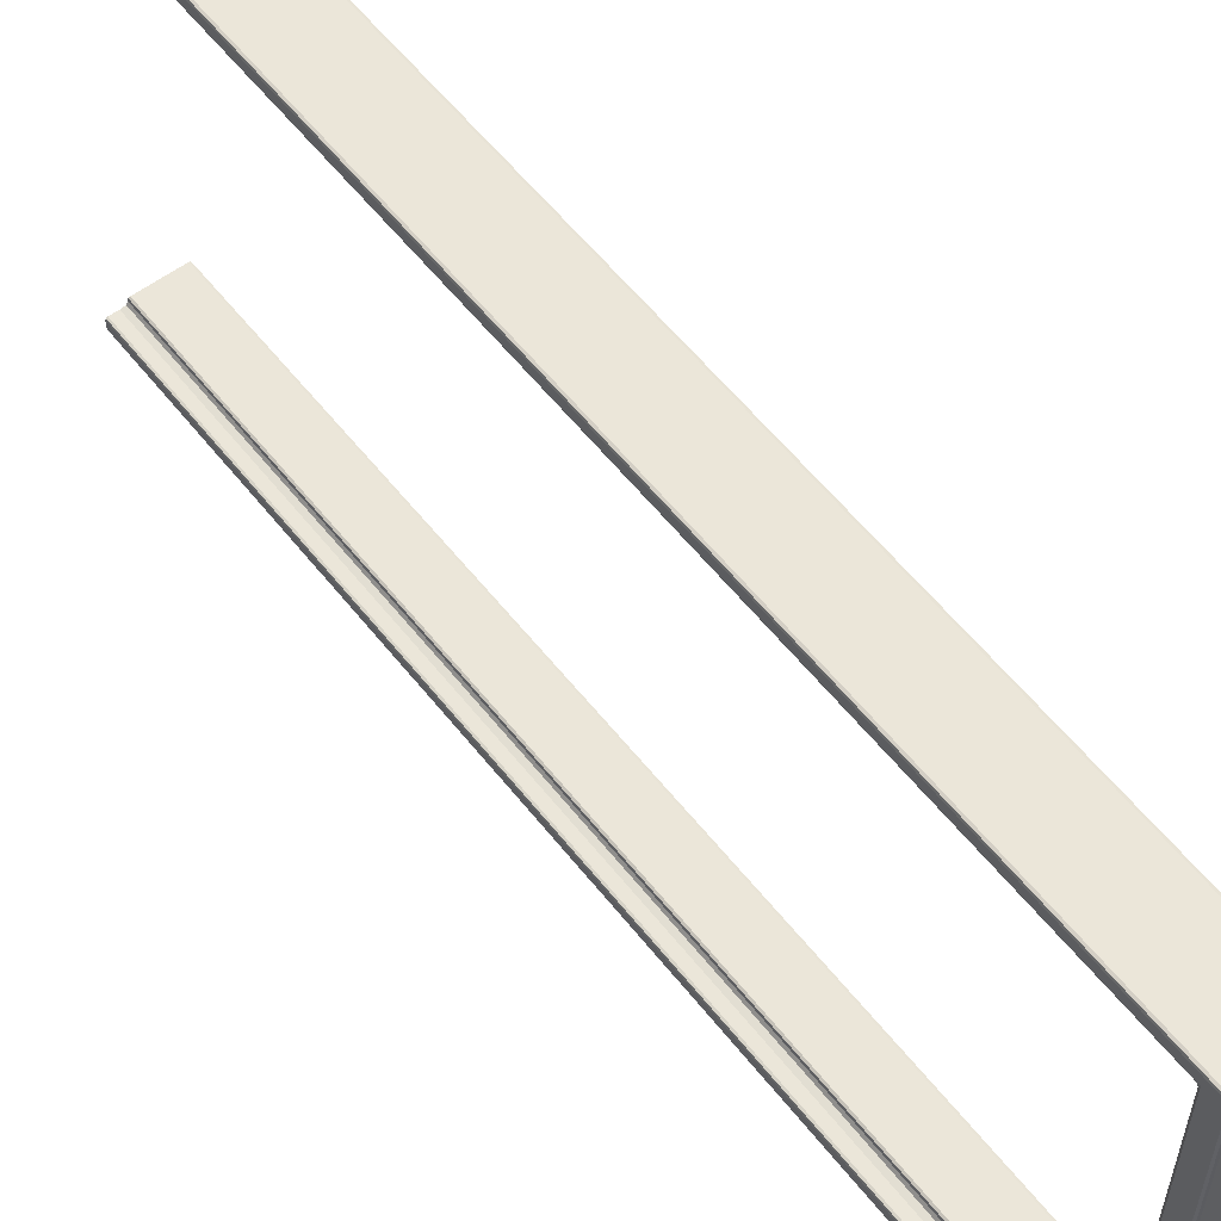
<metadata>
{"format":"obj","ext":"obj","renderer":"f3d","projection":"perspective","resolution":1024,"background":"white","views":[{"elev":57.2,"azim":142.3,"up":"+Z"}]}
</metadata>
<code>
v 0.07375 -1.95 -0.5113
v 0.065 -1.95 0.5126
v 0.065 -1.95 -0.5126
v 0.07375 -1.95 0.5113
v 0.075 -1.95 0.5026
v 0.075 -1.95 -0.5026
v 0.07375 -1.95 -0.4838
v 0.065 -1.95 0.4826
v 0.065 -1.95 -0.4826
v 0.07375 -1.95 0.4838
v 0.075 -1.95 -0.4926
v -0.07375 -1.95 -0.5113
v -0.065 -1.95 0.5126
v -0.065 -1.95 -0.5126
v -0.07375 -1.95 0.5113
v -0.07375 -1.95 -0.4687
v -0.065 -1.95 0.4675
v -0.065 -1.95 -0.4675
v -0.07375 -1.95 0.4687
v 0.07278 0.1935 0.5104
v 0.07375 0.1858 -0.5113
v 0.05 0.1945 -0.5113
v 0.065 0.1858 0.5126
v 0.05 0.1945 0.5113
v 0.065 0.1858 -0.5126
v 0.065 0.1958 0.5026
v 0.065 0.1958 -0.5026
v 0.07375 0.1945 -0.5026
v 0.07375 -0.08872 -0.5113
v 0.065 0.1758 0.5126
v 0.065 0.1758 -0.5126
v 0.065 0.1958 0.4926
v 0.065 0.1958 -0.4926
v 0.07278 0.1935 -0.5104
v 0.07375 0.1858 0.5113
v 0.07375 0.1945 0.5026
v 0.07375 -0.08872 0.5113
v 0.07375 0.1945 0.3707
v 0.07375 0.1945 -0.3707
v 0.075 0.1758 0.5026
v 0.075 0.1758 -0.5026
v 0.0742 0.1499 -0.4826
v 0.07375 -0.12 -0.4838
v 0.07375 0.1512 -0.3557
v 0.0625 0.1487 0.4813
v 0.0625 0.1487 -0.4813
v 0.065 0.1399 0.4826
v 0.065 0.1399 -0.4826
v 0.065 0.1499 0.4726
v 0.065 0.1499 -0.4726
v 0.075 0.1599 -0.4926
v 0.075 0.1399 0.4926
v 0.0742 0.1499 0.4826
v 0.07375 -0.12 0.4838
v 0.07375 0.1512 0.3557
v 0.075 0.1858 0.5026
v 0.075 0.1858 -0.5026
v 0.075 0.1858 0.4926
v 0.075 0.1599 0.4828
v 0.075 0.1599 0.4729
v -0.07278 0.1935 0.5104
v -0.07375 0.1858 -0.5113
v -0.05 0.1945 -0.5113
v -0.065 0.1858 0.5126
v -0.05 0.1945 0.5113
v -0.065 0.1858 -0.5126
v -0.065 0.1958 0.5026
v -0.065 0.1958 -0.5026
v -0.07375 0.1945 -0.5026
v -0.07375 -0.08872 -0.5113
v -0.065 0.1758 0.5126
v -0.065 0.1758 -0.5126
v -0.065 0.1958 0.4926
v -0.065 0.1958 -0.4926
v -0.07278 0.1935 -0.5104
v -0.07375 0.1858 0.5113
v -0.07375 0.1945 0.5026
v -0.07375 -0.08872 0.5113
v -0.07375 0.1945 0.3707
v -0.07375 0.1945 -0.3707
v -0.0742 0.1499 -0.4675
v -0.07375 -0.12 -0.4687
v -0.07375 0.1512 -0.3446
v -0.055 0.1487 0.4663
v -0.055 0.1487 -0.4663
v -0.065 0.1399 0.4675
v -0.065 0.1399 -0.4675
v -0.065 0.1499 0.4578
v -0.065 0.1499 -0.4578
v -0.0742 0.1499 0.4675
v -0.07375 -0.12 0.4687
v -0.07375 0.1512 0.3446
v 0.03375 -1.95 0.4694
v 0.03375 -1.95 -0.4694
v 0.03375 0.1487 -0.4682
v 0.03375 -0.12 0.4694
v 0.035 0.1499 -0.4578
v 0.03375 0.1487 0.4682
v 0.03375 -0.12 -0.4694
v 0.035 0.1499 0.4578
v 0.03875 -1.95 -0.4807
v 0.03875 -1.95 0.4807
v 0.03875 0.1487 -0.4795
v 0.03875 -0.12 0.4807
v 0.035 0.1499 -0.4726
v 0.03875 0.1487 0.4795
v 0.03875 -0.12 -0.4807
v 0.035 0.1499 0.4726
v 0.025 -1.95 0.4675
v 0.015 0.1487 -0.4663
v 0.025 0.1399 0.4675
v 0.025 0.1499 -0.4578
v 0.015 0.1487 0.4663
v 0.025 0.1399 -0.4675
v 0.025 0.1499 0.4578
v 0.025 -1.95 -0.4675
v 0.075 -0.905 0.4876
v -0.07 -0.905 0.4675
v -0.075 -0.905 0.4723
v 0.07 0.1958 -0.5076
v 0.07 0.1908 0.5126
v -6.771e-07 0.1958 -0.5076
v -6.771e-07 0.1908 0.5126
v 0.07 0.1908 -0.5126
v 0.07 0.1808 -0.5126
v 0.07 0.1958 0.5076
v 0.07 0.1958 -0.4976
v 0.07 0.1808 0.5126
v 0.07 -0.8871 -0.5126
v 0.07 0.1958 0.4976
v 0.07 0.1958 0
v 0.075 0.1908 -0.5076
v 0.075 0.1908 0.5076
v 0.075 0.1808 0.5076
v 0.075 0.1908 -0.4976
v 0.075 0.1808 -0.5076
v 0.075 -0.8871 0.5076
v 0.075 0.1908 0.4976
v 0.075 0.1908 0
v 0.07 0.1449 0.4826
v 0.07 0.1499 -0.4776
v 0.07 -0.905 0.4826
v 0.07 0.1449 -0.4826
v 0.07 0.1499 0.4776
v 0.07 0.1499 0
v 0.05 0.1499 -0.4776
v 0.05 0.1449 -0.4826
v 0.075 0.1549 -0.4876
v 0.075 0.1549 0.4876
v 0.075 0.1449 0.4876
v 0.075 0.1549 -0.4776
v 0.075 0.1449 -0.4876
v 0.075 0.1549 0.4776
v 0.075 0.1549 0
v 0.07 -0.8871 0.5126
v 0.075 -0.8871 -0.5076
v 0.07 -0.905 -0.4826
v 0.075 -0.905 -0.4876
v -6.771e-07 0.1908 -0.5126
v -6.771e-07 0.1958 0.5076
v 0.05 -0.905 0.4826
v -0.07 0.1958 -0.5076
v -0.07 0.1908 0.5126
v -0.07 0.1908 -0.5126
v -0.07 0.1808 -0.5126
v -0.07 0.1958 0.5076
v -0.07 0.1958 -0.4976
v -0.07 0.1808 0.5126
v -0.07 -0.8871 -0.5126
v -0.07 0.1958 0.4976
v -0.07 0.1958 0
v -0.075 0.1908 -0.5076
v -0.075 0.1908 0.5076
v -0.075 0.1808 0.5076
v -0.075 0.1908 -0.4976
v -0.075 0.1808 -0.5076
v -0.075 -0.8871 0.5076
v -0.075 0.1908 0.4976
v -0.075 0.1908 0
v -0.07 0.1449 0.4675
v -0.07 0.1499 -0.4627
v -0.07 0.1449 -0.4675
v -0.07 0.1499 0.4627
v -0.07 0.1499 0
v -0.02 0.1449 0.4675
v -0.02 0.1499 0.4627
v -0.075 0.1549 -0.4723
v -0.075 0.1549 0.4723
v -0.075 0.1449 0.4723
v -0.075 0.1549 -0.4627
v -0.075 0.1449 -0.4723
v -0.075 0.1549 0.4627
v -0.075 0.1549 0
v -0.07 -0.8871 0.5126
v -0.075 -0.8871 -0.5076
v -0.07 -0.905 -0.4675
v -0.075 -0.905 -0.4723
v 0.03 0.1499 -0.4627
v 0.03 0.1449 -0.4675
v 0.03 -0.905 0.4675
v 0.035 0.1449 0.475
v 0.035 -0.905 -0.475
v 0.035 0.1499 0.4701
v 0.035 0.1499 -0.4701
v 0.035 0.1449 -0.475
v 0.035 -0.905 0.475
v 0.05 0.1449 0.4826
v 0.05 -0.905 -0.4826
v 0.05 0.1499 0.4776
v 0.03 0.1449 0.4675
v 0.03 -0.905 -0.4675
v 0.03 0.1499 0.4627
v -0.02 0.1499 -0.4627
v -0.02 0.1449 -0.4675
v 0.07 -1.95 0.5126
v 0.07 -1.95 -0.5126
v 0.075 -1.95 -0.5076
v 0.075 -1.95 0.5076
v 0.07 -1.95 0.4826
v 0.07 -1.95 -0.4826
v 0.075 -1.95 -0.4876
v 0.075 -1.95 0.4876
v 0.07375 -0.905 0.4838
v -0.07 -1.95 0.5126
v -0.07 -1.95 -0.5126
v -0.075 -1.95 -0.5076
v -0.075 -1.95 0.5076
v -0.07 -1.95 0.4675
v -0.07 -1.95 -0.4675
v 0.05 -1.95 -0.4826
v -0.075 -1.95 -0.4723
v -0.075 -1.95 0.4723
v -0.07375 -0.905 0.4687
v 0.07 0.1945 -0.5113
v 0.07375 0.1945 0.5076
v 0.07375 0.1808 -0.5113
v 0.07375 0.1908 0.5113
v 0.07 0.1858 0.5126
v 0.07 0.1945 0.5113
v 0.07 0.1858 -0.5126
v 0.05 0.1958 -0.5076
v 0.05 0.1908 0.5126
v 0.05 0.1908 -0.5126
v 0.05 0.1958 0.5076
v 0.07 0.1958 0.5026
v 0.07375 0.1945 -0.5076
v 0.07 0.1958 -0.5026
v 0.07375 -0.8871 -0.5113
v 0.07 -0.08872 0.5126
v 0.07 -0.08872 -0.5126
v 0.07 0.1958 0.3707
v 0.07 0.1958 -0.3707
v 0.075 0.1858 -0.5076
v 0.075 0.1858 0.5076
v 0.075 0.1908 0.5026
v 0.075 0.1908 -0.5026
v 0.075 -0.08872 -0.5076
v 0.075 -0.08872 0.5076
v 0.075 0.1908 0.3707
v 0.075 0.1908 -0.3707
v 0.07375 0.1908 -0.5113
v 0.07375 0.1945 0.4976
v 0.07375 0.1808 0.5113
v 0.07375 -0.8871 0.5113
v 0.07375 0.1945 0
v 0.07375 0.1945 -0.4976
v 0.07375 0.1512 -0.4776
v 0.07 0.1487 0.4813
v 0.07 0.1487 -0.4813
v 0.07375 0.1449 -0.4838
v 0.07 -0.12 0.4826
v 0.07 -0.12 -0.4826
v 0.07 0.1499 0.3557
v 0.07 0.1499 -0.3557
v -0.02 0.1487 -0.4663
v 0.0625 0.1449 0.4826
v 0.0625 0.1499 -0.4776
v 0.0625 0.1449 -0.4826
v 0.0625 0.1499 0.4776
v 0.075 0.1499 -0.4876
v 0.075 0.1499 0.4876
v 0.075 0.1549 0.4826
v 0.075 0.1549 -0.4826
v 0.075 -0.12 -0.4876
v 0.075 -0.12 0.4876
v 0.075 0.1549 0.3557
v 0.075 0.1549 -0.3557
v 0.07375 0.1449 0.4838
v 0.07375 0.1512 0.4776
v 0.07375 0.1512 0
v 0.07375 -0.905 -0.4838
v -0.07 0.1945 -0.5113
v -0.07375 0.1945 0.5076
v -0.07375 0.1808 -0.5113
v -0.07375 0.1908 0.5113
v -0.07 0.1858 0.5126
v -0.07 0.1945 0.5113
v -0.07 0.1858 -0.5126
v -0.05 0.1958 -0.5076
v -0.05 0.1908 0.5126
v -0.05 0.1908 -0.5126
v -0.05 0.1958 0.5076
v -0.07 0.1958 0.5026
v -0.07375 0.1945 -0.5076
v -0.07 0.1958 -0.5026
v -0.07375 -0.8871 -0.5113
v -0.07 -0.08872 0.5126
v -0.07 -0.08872 -0.5126
v -0.07 0.1958 0.3707
v -0.07 0.1958 -0.3707
v -0.075 0.1858 -0.5076
v -0.075 0.1858 0.5076
v -0.075 0.1908 0.5026
v -0.075 0.1908 -0.5026
v -0.075 -0.08872 -0.5076
v -0.075 -0.08872 0.5076
v -0.075 0.1908 0.3707
v -0.075 0.1908 -0.3707
v -0.07375 0.1908 -0.5113
v -0.07375 0.1945 0.4976
v -0.07375 0.1808 0.5113
v -0.07375 -0.8871 0.5113
v -0.07375 0.1945 0
v -0.07375 0.1945 -0.4976
v -0.07375 0.1512 -0.4627
v -0.07 0.1487 0.4663
v -0.07 0.1487 -0.4663
v -0.07375 0.1449 -0.4687
v -0.07 -0.12 0.4675
v -0.07 -0.12 -0.4675
v -0.07 0.1499 0.3446
v -0.07 0.1499 -0.3446
v -0.02 0.1487 0.4663
v -0.055 0.1449 0.4675
v -0.055 0.1499 -0.4627
v -0.055 0.1449 -0.4675
v -0.055 0.1499 0.4627
v -0.075 0.1499 -0.4723
v -0.075 0.1499 0.4723
v -0.075 0.1549 0.4675
v -0.075 0.1549 -0.4675
v -0.075 -0.12 -0.4723
v -0.075 -0.12 0.4723
v -0.075 0.1549 0.3446
v -0.075 0.1549 -0.3446
v -0.07375 0.1449 0.4687
v -0.07375 0.1512 0.4627
v -0.07375 0.1512 0
v -0.07375 -0.905 -0.4687
v 0.035 -1.95 0.475
v 0.03 -1.95 -0.4675
v 0.035 0.1487 -0.4738
v 0.035 -0.12 0.475
v -6.771e-07 0.1945 0.5113
v 0.035 0.1487 0.4738
v 0.035 -0.12 -0.475
v 0.03375 0.1499 -0.4645
v 0.03375 0.1449 -0.4694
v 0.03375 -0.905 0.4694
v 0.03375 0.1449 0.4694
v 0.03375 -0.905 -0.4694
v 0.03375 0.1499 0.4645
v 0.035 -1.95 -0.475
v 0.05 -1.95 0.4826
v -6.771e-07 0.1945 -0.5113
v 0.05 0.1487 -0.4813
v 0.05 -0.12 0.4826
v 0.05 0.1487 0.4813
v 0.05 -0.12 -0.4826
v 0.03875 0.1499 -0.4757
v 0.03875 0.1449 -0.4807
v 0.03875 -0.905 0.4807
v 0.03875 0.1449 0.4807
v 0.03875 -0.905 -0.4807
v 0.03875 0.1499 0.4757
v 0.03 -1.95 0.4675
v 0.03 0.1487 -0.4663
v 0.03 -0.12 0.4675
v 0.03 0.1487 0.4663
v 0.03 -0.12 -0.4675
v 0.015 0.1449 0.4675
v 0.015 0.1499 0.4627
v 0.015 0.1499 -0.4627
v 0.015 0.1449 -0.4675
v 0.075 -1.95 0.4926
v 0.075 0.1599 -0.4729
v 0.075 0.1858 -0.4926
v 0.075 0.1599 0.4926
v 0.075 0.1499 -0.4926
v 0.075 0.1499 0.4926
v 0.075 0.1599 -0.4828
v 0.075 0.1399 -0.4926
v -0.075 -1.95 0.5026
v -0.075 -1.95 -0.5026
v -0.075 -1.95 0.4772
v -0.075 -1.95 -0.4772
v -0.075 0.1758 0.5026
v -0.075 0.1758 -0.5026
v -0.075 0.1599 -0.4772
v -0.075 0.1399 0.4772
v -0.075 0.1599 -0.4578
v -0.075 0.1858 0.5026
v -0.075 0.1858 -0.5026
v -0.075 0.1858 0.4926
v -0.075 0.1858 -0.4926
v -0.075 0.1599 0.4772
v -0.075 0.1499 -0.4772
v -0.075 0.1499 0.4772
v -0.075 0.1599 0.4675
v -0.075 0.1599 -0.4675
v -0.075 0.1399 -0.4772
v -0.075 0.1599 0.4578
f 72 14 3
f 3 31 72
f 74 68 27
f 27 33 74
f 67 73 32
f 32 26 67
f 73 74 33
f 33 32 73
f 64 23 30
f 30 71 64
f 114 116 18
f 18 87 114
f 115 112 89
f 89 88 115
f 25 66 72
f 72 31 25
f 13 71 30
f 30 2 13
f 108 105 97
f 97 100 108
f 49 50 105
f 105 108 49
f 100 97 112
f 112 115 100
f 86 17 109
f 109 111 86
f 385 52 117
f 222 385 117
f 52 285 117
f 54 223 117
f 117 285 54
f 10 222 117
f 117 223 10
f 19 228 118
f 118 233 19
f 17 86 118
f 228 17 118
f 86 329 118
f 91 233 118
f 118 329 91
f 395 232 119
f 19 233 119
f 119 232 19
f 91 343 119
f 119 233 91
f 400 395 119
f 343 400 119
f 34 246 120
f 120 234 34
f 28 247 120
f 120 246 28
f 27 241 120
f 247 27 120
f 22 234 120
f 120 241 22
f 35 238 121
f 121 237 35
f 23 242 121
f 238 23 121
f 24 239 121
f 121 242 24
f 20 237 121
f 121 239 20
f 22 241 122
f 122 365 22
f 27 68 122
f 241 27 122
f 68 299 122
f 63 365 122
f 122 299 63
f 24 242 123
f 123 354 24
f 23 64 123
f 242 23 123
f 64 300 123
f 65 354 123
f 123 300 65
f 22 243 124
f 124 234 22
f 25 240 124
f 243 25 124
f 21 261 124
f 124 240 21
f 34 234 124
f 124 261 34
f 25 31 125
f 240 25 125
f 31 250 125
f 29 236 125
f 125 250 29
f 21 240 125
f 125 236 21
f 26 245 126
f 244 26 126
f 36 235 126
f 126 245 36
f 20 239 126
f 126 235 20
f 24 244 126
f 126 239 24
f 27 247 127
f 28 266 127
f 127 247 28
f 39 252 127
f 127 266 39
f 33 27 127
f 252 33 127
f 37 249 128
f 128 263 37
f 30 23 128
f 249 30 128
f 23 238 128
f 35 263 128
f 128 238 35
f 29 250 129
f 129 248 29
f 31 3 129
f 250 31 129
f 3 216 129
f 1 248 129
f 129 216 1
f 32 251 130
f 38 262 130
f 130 251 38
f 36 245 130
f 130 262 36
f 26 32 130
f 245 26 130
f 33 252 131
f 39 265 131
f 131 252 39
f 38 251 131
f 131 265 38
f 32 33 131
f 251 32 131
f 21 253 132
f 132 261 21
f 57 256 132
f 253 57 132
f 28 246 132
f 132 256 28
f 34 261 132
f 132 246 34
f 36 255 133
f 133 235 36
f 56 254 133
f 255 56 133
f 35 237 133
f 133 254 35
f 20 235 133
f 133 237 20
f 56 40 134
f 254 56 134
f 40 258 134
f 37 263 134
f 134 258 37
f 35 254 134
f 134 263 35
f 28 256 135
f 135 266 28
f 57 387 135
f 256 57 135
f 387 260 135
f 39 266 135
f 135 260 39
f 29 257 136
f 136 236 29
f 41 57 136
f 257 41 136
f 57 253 136
f 21 236 136
f 136 253 21
f 37 258 137
f 137 264 37
f 40 5 137
f 258 40 137
f 5 218 137
f 4 264 137
f 137 218 4
f 38 259 138
f 138 262 38
f 58 56 138
f 259 58 138
f 56 255 138
f 36 262 138
f 138 255 36
f 39 260 139
f 139 265 39
f 387 58 139
f 260 387 139
f 58 259 139
f 38 265 139
f 139 259 38
f 53 268 140
f 140 288 53
f 45 276 140
f 140 268 45
f 47 271 140
f 276 47 140
f 54 288 140
f 140 271 54
f 42 269 141
f 141 267 42
f 46 277 141
f 141 269 46
f 50 274 141
f 277 50 141
f 44 267 141
f 141 274 44
f 54 271 142
f 142 223 54
f 47 8 142
f 271 47 142
f 8 219 142
f 10 223 142
f 142 219 10
f 43 272 143
f 143 270 43
f 48 278 143
f 272 48 143
f 46 269 143
f 143 278 46
f 42 270 143
f 143 269 42
f 55 273 144
f 144 289 55
f 49 279 144
f 273 49 144
f 45 268 144
f 144 279 45
f 53 289 144
f 144 268 53
f 44 274 145
f 145 290 44
f 50 49 145
f 274 50 145
f 49 273 145
f 55 290 145
f 145 273 55
f 50 277 146
f 46 366 146
f 146 277 46
f 103 370 146
f 146 366 103
f 105 50 146
f 370 105 146
f 46 278 147
f 147 366 46
f 48 369 147
f 278 48 147
f 107 371 147
f 147 369 107
f 103 366 147
f 147 371 103
f 389 280 148
f 42 283 148
f 148 280 42
f 391 51 148
f 283 391 148
f 51 389 148
f 59 282 149
f 53 281 149
f 149 282 53
f 390 388 149
f 281 390 149
f 388 59 149
f 53 288 150
f 150 281 53
f 54 285 150
f 150 288 54
f 52 390 150
f 285 52 150
f 390 281 150
f 391 283 151
f 42 267 151
f 151 283 42
f 44 287 151
f 151 267 44
f 386 391 151
f 287 386 151
f 392 284 152
f 43 270 152
f 152 284 43
f 42 280 152
f 152 270 42
f 389 392 152
f 280 389 152
f 60 286 153
f 55 289 153
f 153 286 55
f 53 282 153
f 153 289 53
f 59 60 153
f 282 59 153
f 386 287 154
f 44 290 154
f 154 287 44
f 55 286 154
f 154 290 55
f 60 386 154
f 286 60 154
f 4 215 155
f 155 264 4
f 2 30 155
f 215 2 155
f 30 249 155
f 37 264 155
f 155 249 37
f 1 217 156
f 156 248 1
f 6 41 156
f 217 6 156
f 41 257 156
f 29 248 156
f 156 257 29
f 7 220 157
f 157 291 7
f 9 48 157
f 220 9 157
f 48 272 157
f 43 291 157
f 157 272 43
f 11 221 158
f 7 291 158
f 158 221 7
f 43 284 158
f 158 291 43
f 392 11 158
f 284 392 158
f 22 365 159
f 159 243 22
f 63 301 159
f 159 365 63
f 66 25 159
f 301 66 159
f 25 243 159
f 24 354 160
f 160 244 24
f 65 302 160
f 160 354 65
f 67 26 160
f 302 67 160
f 26 244 160
f 47 367 161
f 104 372 161
f 161 367 104
f 102 364 161
f 161 372 102
f 8 47 161
f 364 8 161
f 75 292 162
f 162 304 75
f 63 299 162
f 162 292 63
f 68 305 162
f 299 68 162
f 69 304 162
f 162 305 69
f 76 295 163
f 163 296 76
f 61 297 163
f 163 295 61
f 65 300 163
f 163 297 65
f 64 296 163
f 300 64 163
f 63 292 164
f 164 301 63
f 75 319 164
f 164 292 75
f 62 298 164
f 164 319 62
f 66 301 164
f 298 66 164
f 66 298 165
f 62 294 165
f 165 298 62
f 70 308 165
f 165 294 70
f 72 66 165
f 308 72 165
f 67 302 166
f 303 67 166
f 65 297 166
f 166 302 65
f 61 293 166
f 166 297 61
f 77 303 166
f 166 293 77
f 68 74 167
f 305 68 167
f 74 310 167
f 80 324 167
f 167 310 80
f 69 305 167
f 167 324 69
f 78 321 168
f 168 307 78
f 76 296 168
f 168 321 76
f 64 71 168
f 296 64 168
f 71 307 168
f 70 306 169
f 169 308 70
f 12 225 169
f 169 306 12
f 14 72 169
f 225 14 169
f 72 308 169
f 73 67 170
f 309 73 170
f 67 303 170
f 77 320 170
f 170 303 77
f 79 309 170
f 170 320 79
f 74 73 171
f 310 74 171
f 73 309 171
f 79 323 171
f 171 309 79
f 80 310 171
f 171 323 80
f 62 319 172
f 172 311 62
f 75 304 172
f 172 319 75
f 69 314 172
f 172 304 69
f 403 311 172
f 314 403 172
f 77 293 173
f 173 313 77
f 61 295 173
f 173 293 61
f 76 312 173
f 173 295 76
f 402 313 173
f 312 402 173
f 402 312 174
f 76 321 174
f 174 312 76
f 78 316 174
f 174 321 78
f 397 402 174
f 316 397 174
f 69 324 175
f 175 314 69
f 80 318 175
f 175 324 80
f 405 403 175
f 318 405 175
f 403 314 175
f 70 294 176
f 176 315 70
f 62 311 176
f 176 294 62
f 403 398 176
f 311 403 176
f 398 315 176
f 78 322 177
f 177 316 78
f 15 227 177
f 177 322 15
f 393 397 177
f 227 393 177
f 397 316 177
f 79 320 178
f 178 317 79
f 77 313 178
f 178 320 77
f 402 404 178
f 313 402 178
f 404 317 178
f 80 323 179
f 179 318 80
f 79 317 179
f 179 323 79
f 404 405 179
f 317 404 179
f 405 318 179
f 90 346 180
f 180 326 90
f 91 329 180
f 180 346 91
f 86 334 180
f 329 86 180
f 84 326 180
f 180 334 84
f 81 325 181
f 181 327 81
f 83 332 181
f 181 325 83
f 89 335 181
f 332 89 181
f 85 327 181
f 181 335 85
f 82 328 182
f 182 330 82
f 81 327 182
f 182 328 81
f 85 336 182
f 182 327 85
f 87 330 182
f 336 87 182
f 92 347 183
f 183 331 92
f 90 326 183
f 183 347 90
f 84 337 183
f 183 326 84
f 88 331 183
f 337 88 183
f 83 348 184
f 184 332 83
f 92 331 184
f 184 348 92
f 88 89 184
f 331 88 184
f 89 332 184
f 86 111 185
f 334 86 185
f 111 381 185
f 113 333 185
f 185 381 113
f 84 334 185
f 185 333 84
f 84 333 186
f 186 337 84
f 113 382 186
f 186 333 113
f 115 88 186
f 382 115 186
f 88 337 186
f 407 399 187
f 338 407 187
f 399 410 187
f 410 341 187
f 81 338 187
f 187 341 81
f 409 406 188
f 340 409 188
f 406 408 188
f 408 339 188
f 90 340 188
f 188 339 90
f 90 339 189
f 189 346 90
f 408 400 189
f 339 408 189
f 400 343 189
f 91 346 189
f 189 343 91
f 410 401 190
f 341 410 190
f 401 345 190
f 83 325 190
f 190 345 83
f 81 341 190
f 190 325 81
f 411 407 191
f 342 411 191
f 407 338 191
f 81 328 191
f 191 338 81
f 82 342 191
f 191 328 82
f 412 409 192
f 344 412 192
f 409 340 192
f 90 347 192
f 192 340 90
f 92 344 192
f 192 347 92
f 401 412 193
f 345 401 193
f 412 344 193
f 92 348 193
f 193 344 92
f 83 345 193
f 193 348 83
f 78 307 194
f 194 322 78
f 71 13 194
f 307 71 194
f 13 224 194
f 15 322 194
f 194 224 15
f 70 315 195
f 195 306 70
f 398 394 195
f 315 398 195
f 394 226 195
f 12 306 195
f 195 226 12
f 82 330 196
f 196 349 82
f 87 18 196
f 330 87 196
f 18 229 196
f 16 349 196
f 196 229 16
f 411 342 197
f 82 349 197
f 197 342 82
f 16 231 197
f 197 349 16
f 396 411 197
f 231 396 197
f 95 377 198
f 198 357 95
f 110 383 198
f 198 377 110
f 112 97 198
f 383 112 198
f 97 357 198
f 99 380 199
f 199 358 99
f 114 384 199
f 380 114 199
f 110 377 199
f 199 384 110
f 95 358 199
f 199 377 95
f 96 378 200
f 200 359 96
f 111 109 200
f 378 111 200
f 109 376 200
f 93 359 200
f 200 376 93
f 96 353 201
f 201 360 96
f 104 373 201
f 201 353 104
f 106 355 201
f 201 373 106
f 98 360 201
f 201 355 98
f 99 356 202
f 202 361 99
f 107 374 202
f 202 356 107
f 101 363 202
f 202 374 101
f 94 361 202
f 202 363 94
f 98 355 203
f 203 362 98
f 106 375 203
f 203 355 106
f 108 100 203
f 375 108 203
f 100 362 203
f 103 352 204
f 204 370 103
f 95 357 204
f 204 352 95
f 97 105 204
f 357 97 204
f 105 370 204
f 107 356 205
f 205 371 107
f 99 358 205
f 205 356 99
f 95 352 205
f 205 358 95
f 103 371 205
f 205 352 103
f 104 353 206
f 206 372 104
f 96 359 206
f 206 353 96
f 93 350 206
f 206 359 93
f 102 372 206
f 206 350 102
f 104 367 207
f 207 373 104
f 47 276 207
f 367 47 207
f 45 368 207
f 207 276 45
f 106 373 207
f 207 368 106
f 107 369 208
f 208 374 107
f 48 9 208
f 369 48 208
f 9 230 208
f 101 374 208
f 208 230 101
f 106 368 209
f 209 375 106
f 45 279 209
f 209 368 45
f 49 108 209
f 279 49 209
f 108 375 209
f 111 378 210
f 381 111 210
f 96 360 210
f 210 378 96
f 98 379 210
f 210 360 98
f 113 381 210
f 210 379 113
f 114 380 211
f 99 361 211
f 211 380 99
f 94 351 211
f 211 361 94
f 116 114 211
f 351 116 211
f 113 379 212
f 212 382 113
f 98 362 212
f 212 379 98
f 100 115 212
f 362 100 212
f 115 382 212
f 110 275 213
f 213 383 110
f 85 335 213
f 213 275 85
f 89 112 213
f 335 89 213
f 112 383 213
f 114 87 214
f 384 114 214
f 87 336 214
f 85 275 214
f 214 336 85
f 110 384 214
f 214 275 110
f 385 5 40
f 52 385 40
f 390 52 40
f 388 390 40
f 59 388 40
f 60 59 40
f 386 60 40
f 391 386 40
f 51 391 40
f 40 56 58
f 51 40 58
f 51 58 387
f 51 387 57
f 389 51 57
f 392 389 57
f 392 57 41
f 392 41 6
f 392 6 11
f 411 396 394
f 411 394 398
f 411 398 403
f 404 402 397
f 397 393 395
f 397 395 400
f 397 400 408
f 397 408 406
f 397 406 409
f 397 409 412
f 397 412 401
f 397 401 410
f 397 410 399
f 404 397 399
f 405 404 399
f 403 405 399
f 403 399 407
f 411 403 407
f 14 225 12
f 12 226 394
f 394 396 231
f 12 394 231
f 231 16 229
f 231 229 18
f 116 351 94
f 18 116 94
f 231 18 94
f 231 94 363
f 231 363 101
f 9 220 7
f 230 9 7
f 7 221 11
f 7 11 6
f 230 7 6
f 101 230 6
f 231 101 6
f 6 217 1
f 1 216 3
f 6 1 3
f 231 6 3
f 12 231 3
f 14 12 3
f 2 215 4
f 4 218 5
f 4 5 385
f 385 222 10
f 10 219 8
f 385 10 8
f 385 8 364
f 385 364 102
f 350 93 376
f 350 376 109
f 102 350 109
f 17 228 19
f 109 17 19
f 19 232 395
f 19 395 393
f 109 19 393
f 102 109 393
f 385 102 393
f 393 227 15
f 15 224 13
f 393 15 13
f 385 393 13
f 4 385 13
f 2 4 13

</code>
